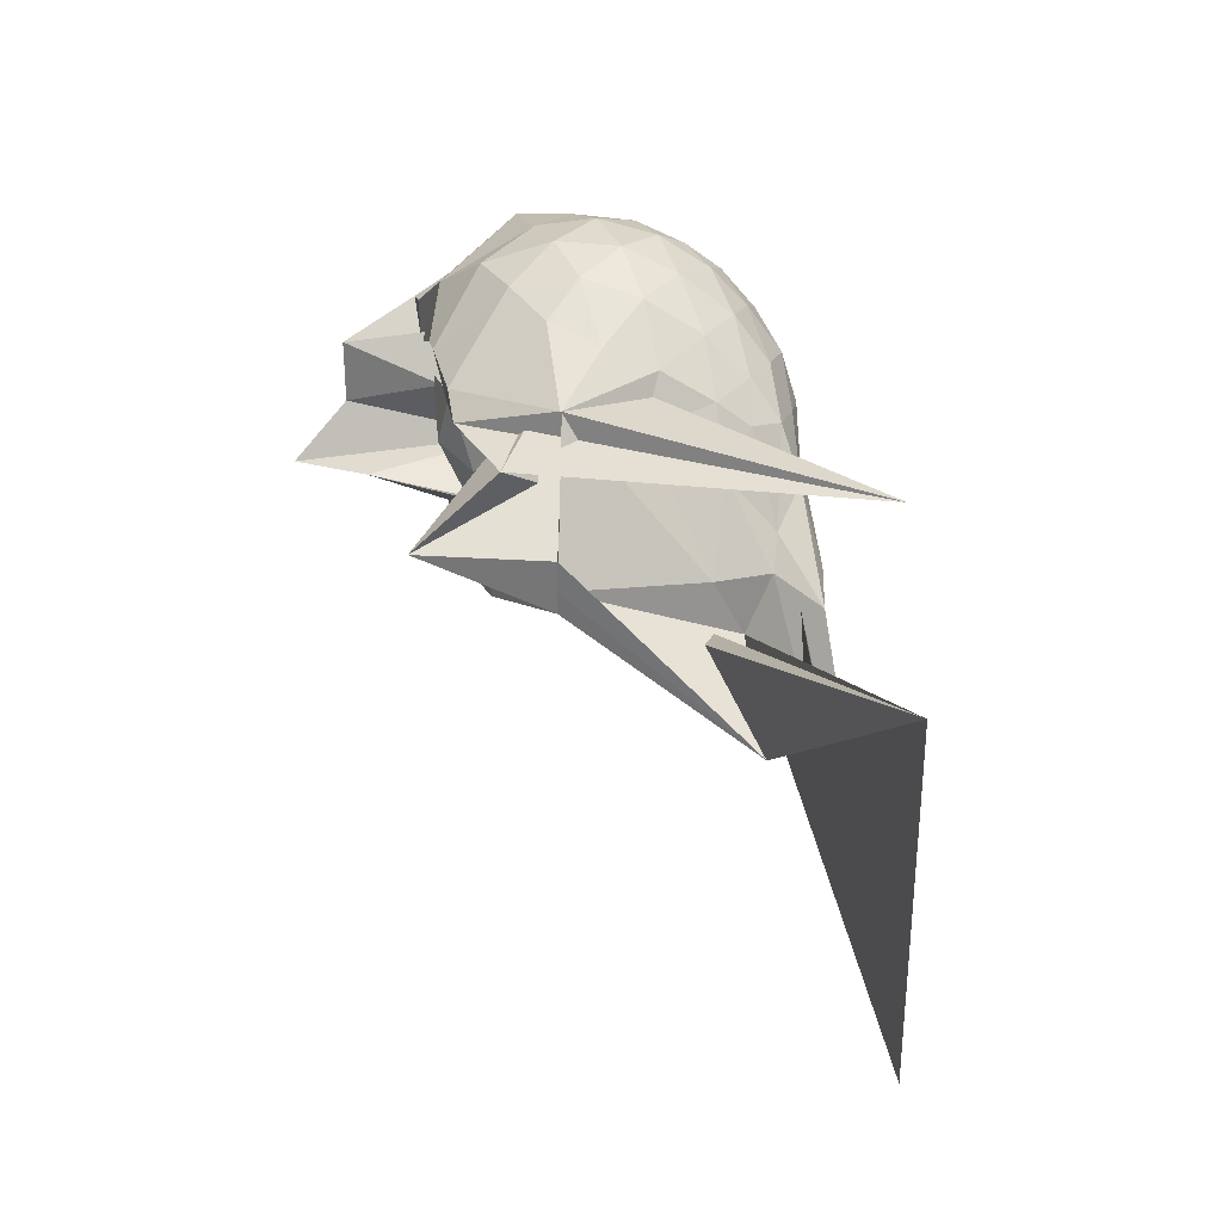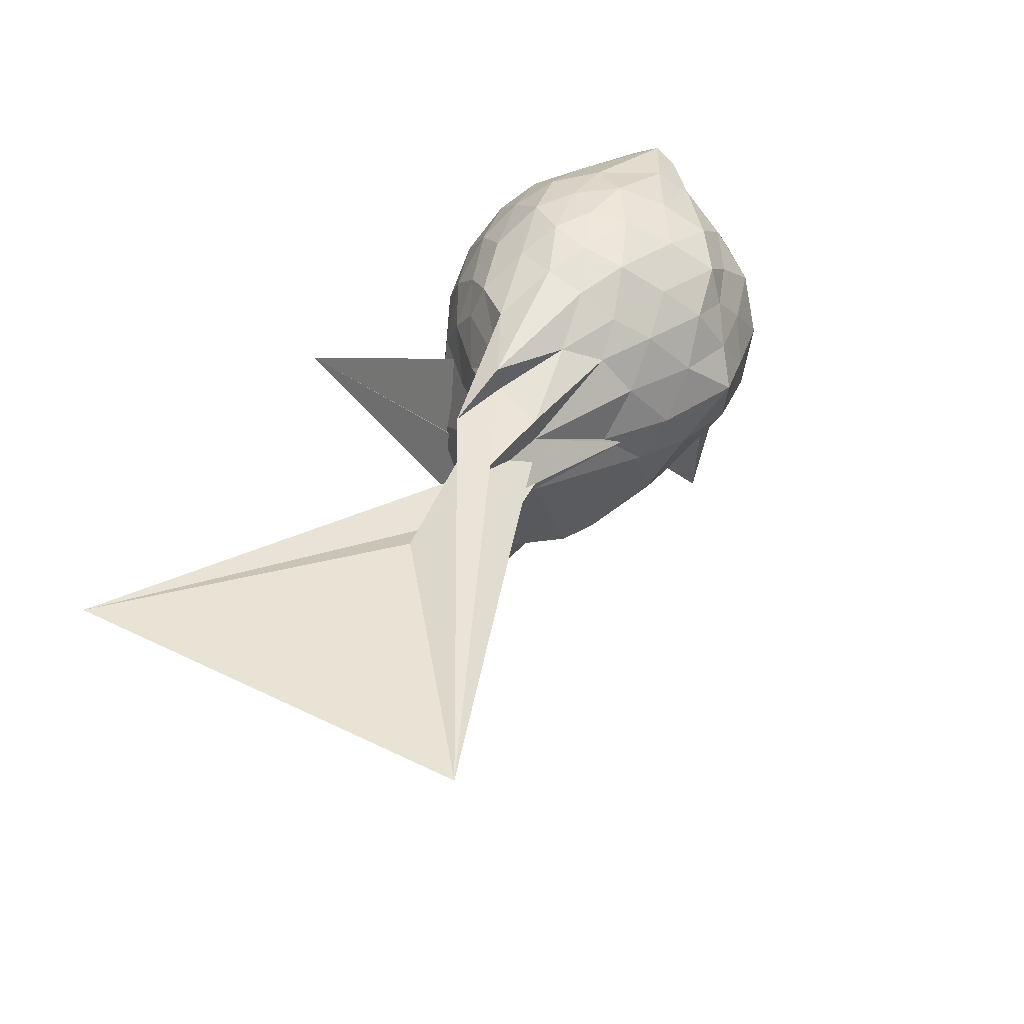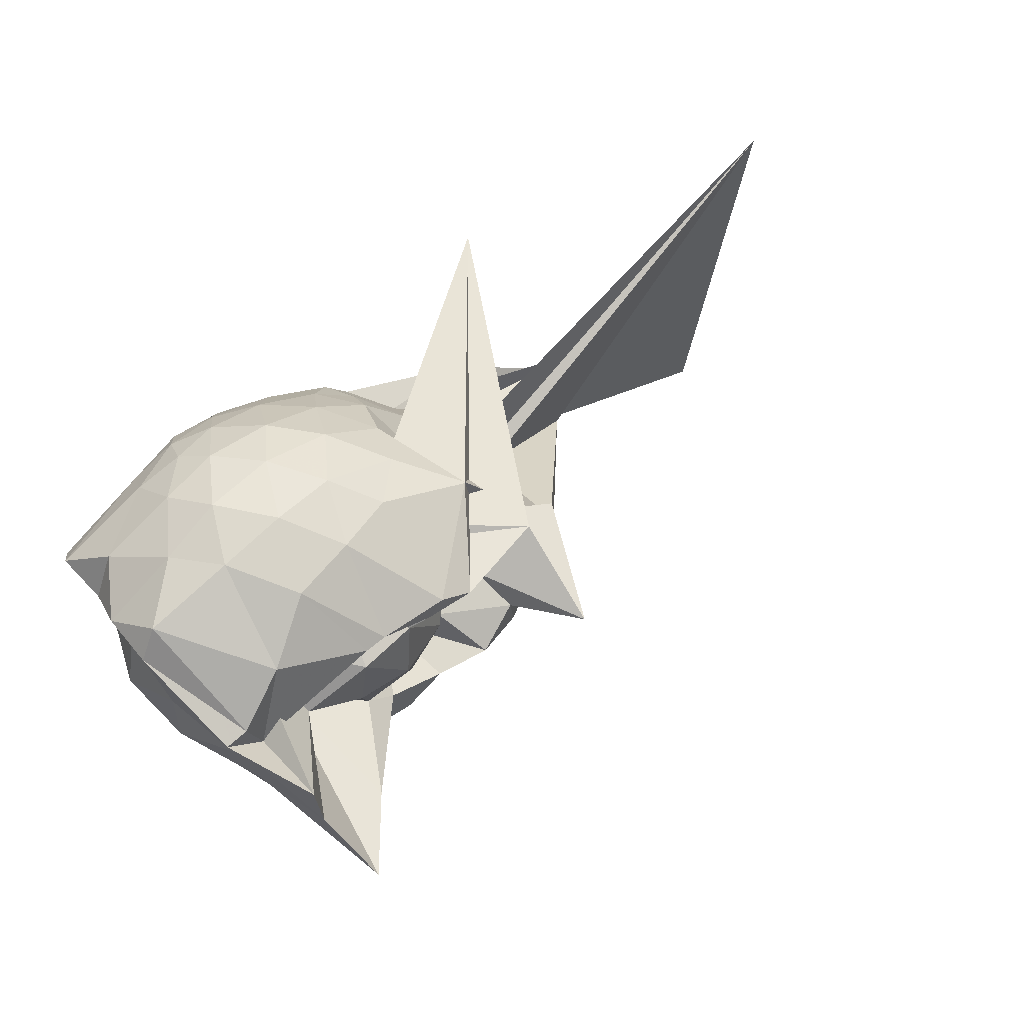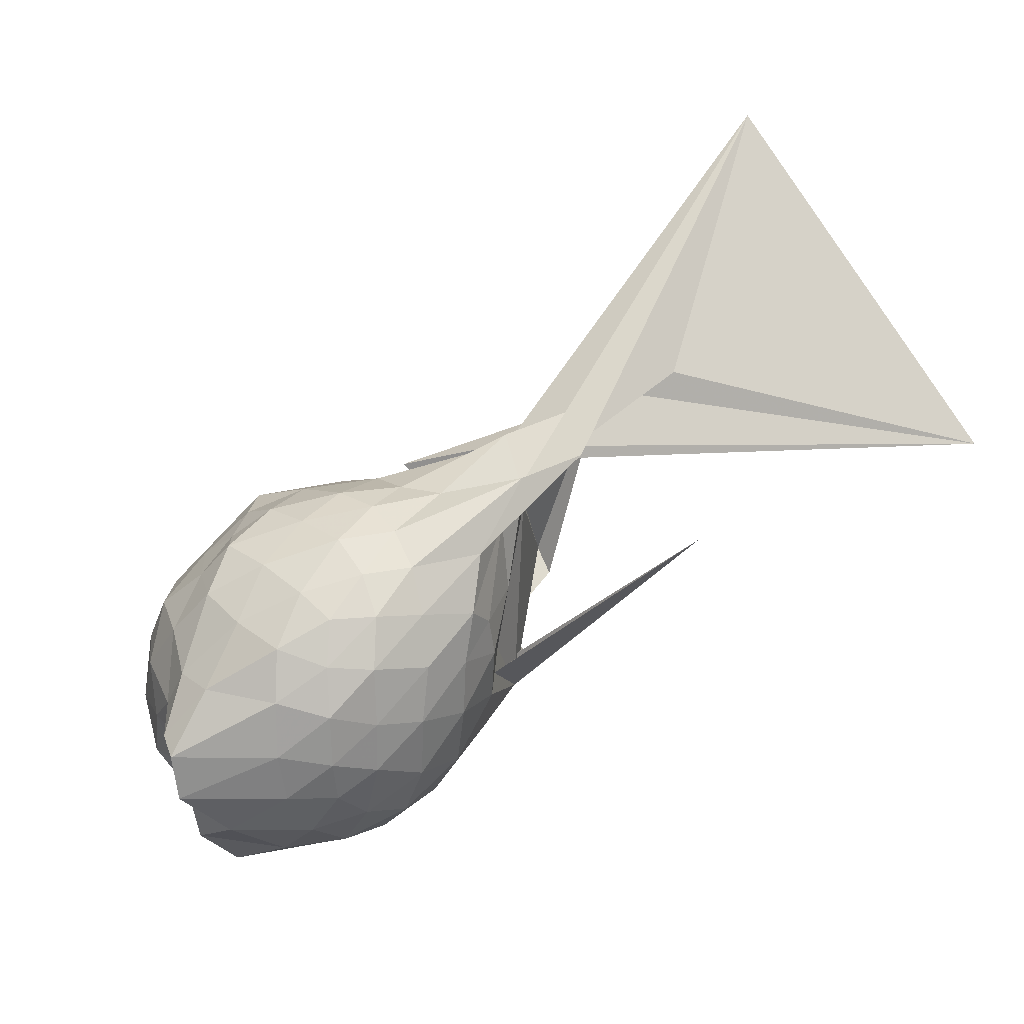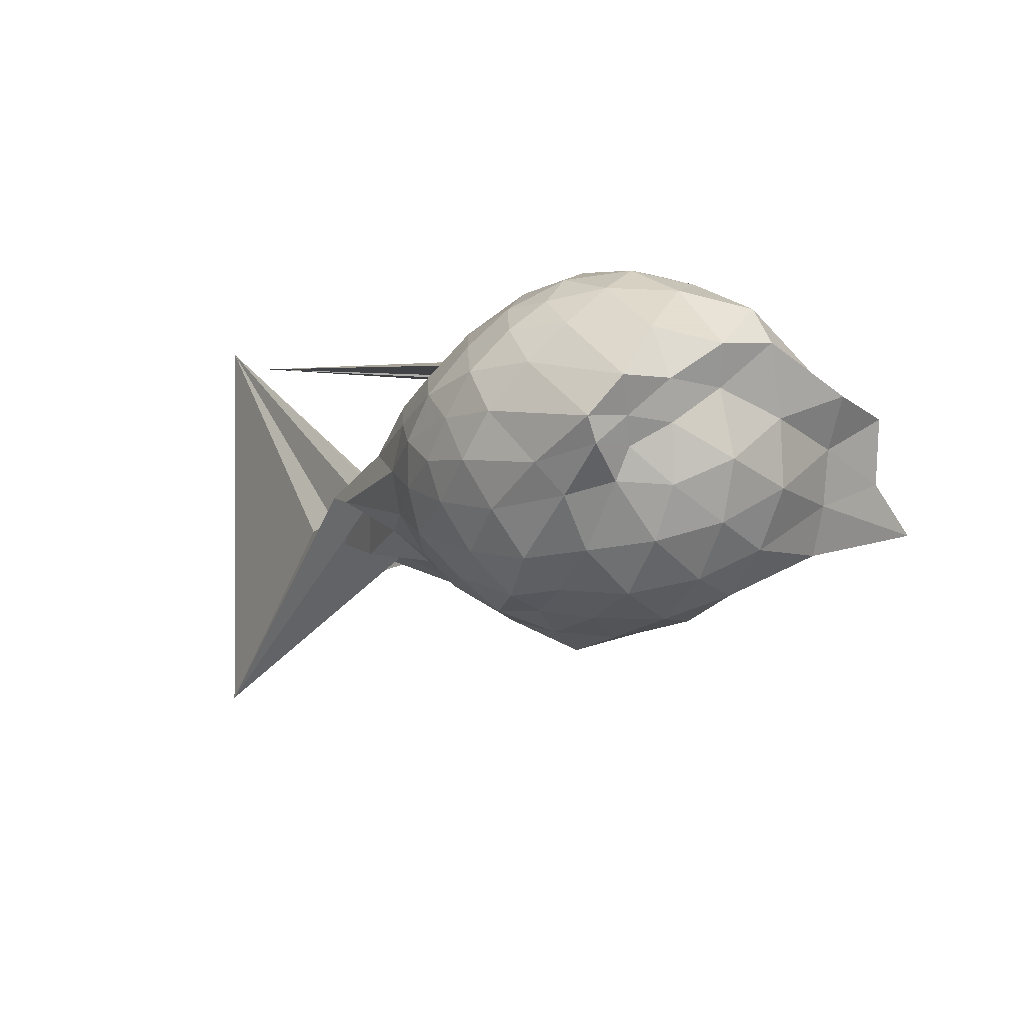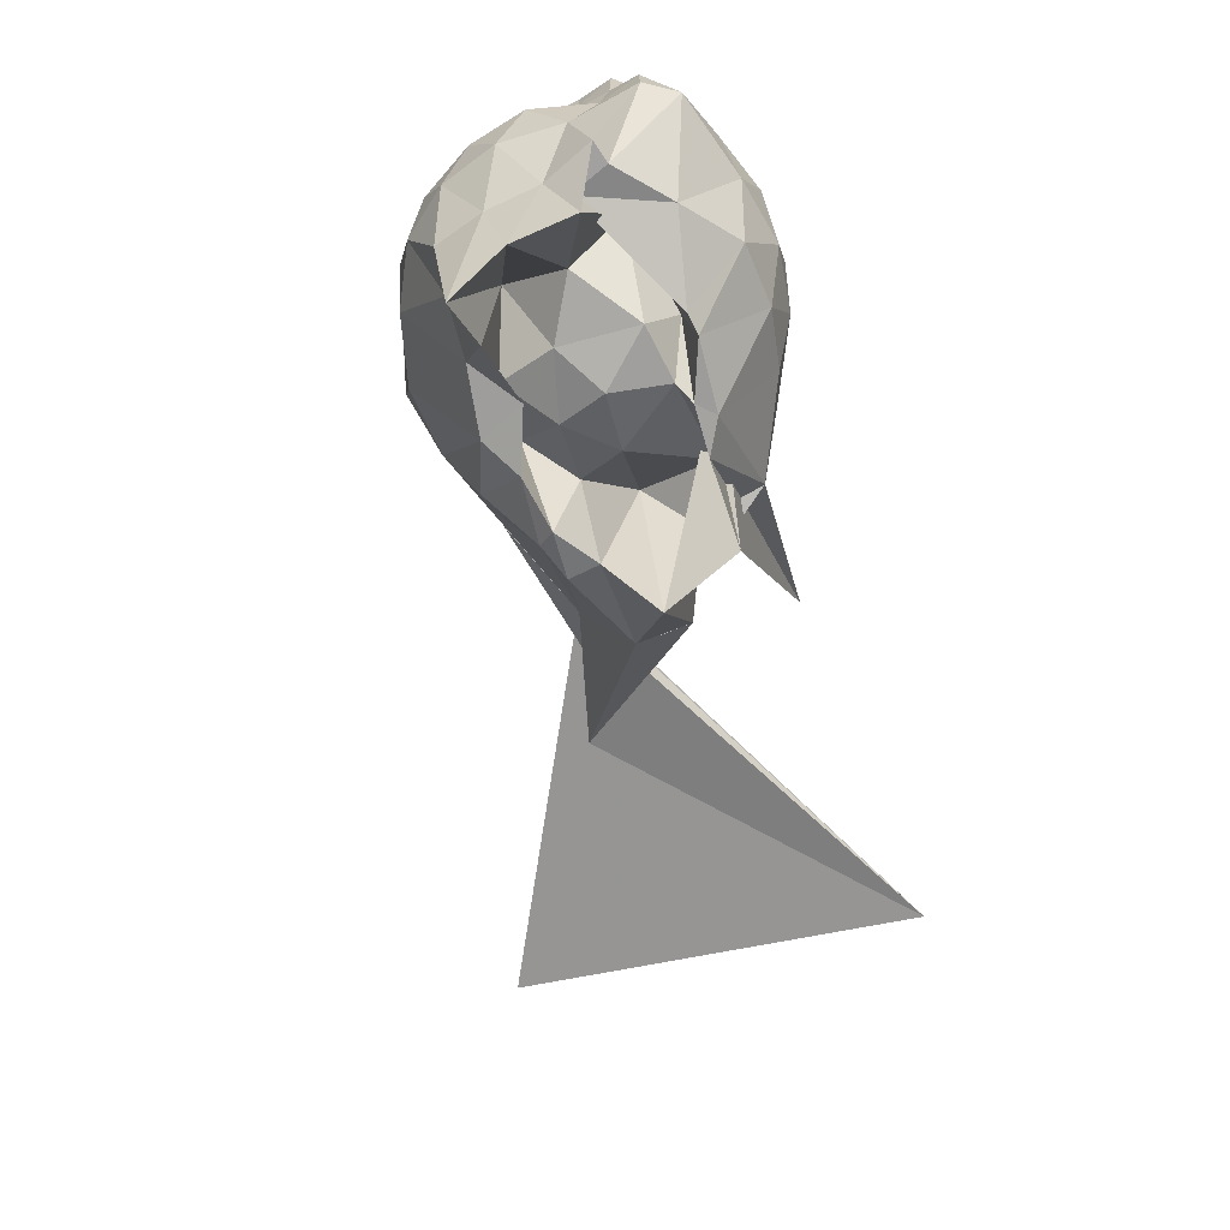
<metadata>
{"format":"obj","ext":"obj","renderer":"f3d","projection":"perspective","resolution":1024,"background":"white","views":[{"elev":34.1,"azim":-104.6,"up":"+Y"},{"elev":45.9,"azim":-52.8,"up":"+Z"},{"elev":57.6,"azim":140.8,"up":"+Y"},{"elev":76.7,"azim":153.2,"up":"+Z"},{"elev":3.3,"azim":57.6,"up":"+Y"},{"elev":-70.3,"azim":108.8,"up":"+Z"}]}
</metadata>
<code>
v -2.443 -0.3521 0.03079
v -2.456 -0.3408 -1.514
v -1.624 -0.2814 -0.3908
v -1.586 -0.1617 -0.3552
v -1.532 -0.006125 -0.2961
v -1.943 0.1996 -0.3139
v -2.138 0.2929 -0.3467
v -2.343 0.2661 -0.2919
v -2.609 0.1716 -0.2647
v -2.889 0.02223 -0.277
v -3.065 -0.1029 -0.323
v -3.313 -0.4691 -0.2772
v -3.754 -0.5673 -0.2191
v -3.458 -0.5733 -0.2515
v -3.504 -0.8155 -0.2749
v -2.982 -0.8121 -0.2831
v -2.73 -0.907 -0.2745
v -2.425 -0.9844 -0.2996
v -2.217 -0.9687 -0.3708
v -2.026 -0.8655 -0.335
v -1.813 -0.6919 -0.3214
v -1.654 -0.4158 -0.3492
v -1.575 -0.1903 -0.5595
v -1.548 -0.01843 -0.5307
v -1.652 0.1835 -0.5135
v -1.973 0.3443 -0.5233
v -2.221 0.3862 -0.4893
v -2.511 0.3422 -0.4813
v -2.791 0.1914 -0.4473
v -3.033 0.01174 -0.4656
v -3.221 -0.227 -0.4776
v -3.465 -0.5635 -0.3388
v -5.228 -1.713 -0.3699
v -4.338 -0.7658 -0.4036
v -3.501 -0.8089 -0.3971
v -2.918 -0.9373 -0.4541
v -2.598 -1.05 -0.4782
v -2.326 -1.076 -0.5144
v -2.072 -0.9946 -0.5333
v -1.812 -0.873 -0.5237
v -1.643 -0.6532 -0.5309
v -1.568 -0.4312 -0.5612
v -1.55 -0.0561 -0.7731
v -1.5 0.1162 -0.7456
v -1.813 0.3325 -0.7657
v -2.077 0.4253 -0.7238
v -2.376 0.4293 -0.6891
v -2.684 0.3349 -0.6783
v -2.951 0.1448 -0.6843
v -3.076 -0.05128 -0.7808
v -3.467 -0.5623 -0.5948
v -3.504 -0.8146 -0.4674
v -5.419 0.1366 -0.4773
v -3.065 -0.9926 -0.6406
v -3.092 -0.9157 -0.6472
v -2.775 -1.059 -0.6819
v -2.402 -1.171 -0.6774
v -2.175 -1.095 -0.718
v -1.887 -0.9949 -0.7572
v -1.673 -0.8157 -0.7707
v -1.538 -0.5829 -0.7826
v -1.48 -0.3315 -0.7895
v -1.5 0.1211 -0.9891
v -1.588 0.2553 -0.9645
v -1.964 0.3682 -0.9653
v -2.253 0.4266 -0.9512
v -2.533 0.3877 -0.9072
v -2.867 0.2293 -0.9019
v -3.091 0.09399 -1.124
v -3.092 0.09283 -1.123
v -3.509 -0.4749 -1.247
v -4.12 -0.9868 -0.5608
v -3.499 -0.8159 -0.6774
v -3.5 -0.8086 -0.7173
v -2.895 -0.9946 -0.872
v -2.633 -1.085 -0.9018
v -2.332 -1.109 -0.9448
v -2.027 -1.03 -0.9879
v -1.771 -0.9023 -1.002
v -1.614 -0.7067 -1.032
v -1.529 -0.4561 -1.08
v -1.541 -0.1781 -1.071
v -1.679 -0.06446 -1.439
v -1.902 0.1247 -1.377
v -2.144 0.3091 -1.243
v -2.423 0.3284 -1.183
v -2.684 0.2833 -1.086
v -3.088 0.09396 -1.13
v -4.001 0.03803 -0.004986
v -2.626 0.06271 -0.9976
v -3.5 -0.3379 -1.245
v -3.51 -0.5767 -1.25
v -3.115 -0.7169 -1.436
v -2.952 -0.7732 -1.438
v -2.746 -0.9484 -1.226
v -2.497 -0.8442 -1.438
v -2.197 -0.7944 -1.437
v -1.942 -0.779 -1.435
v -1.759 -0.7573 -1.436
v -1.697 -0.546 -1.437
v -1.671 -0.3107 -1.438
v -1.582 -0.09043 -1.436
v -1.594 -0.2662 -0.2147
v -1.586 -0.1616 -0.1708
v -1.989 0.04617 -0.1635
v -2.182 0.177 -0.1966
v -2.426 0.1127 -0.1501
v -2.73 -0.009934 -0.1396
v -3.008 -0.1388 -0.1745
v -3.151 -0.3504 -0.1286
v -3.463 -0.571 -0.1284
v -3.122 -0.6834 -0.1889
v -2.827 -0.7606 -0.1679
v -2.525 -0.8384 -0.1619
v -2.192 -0.8964 -0.2118
v -2.021 -0.7307 -0.1649
v -1.776 -0.4715 -0.1923
v -1.844 -0.3437 -0.0993
v -2.085 -0.1457 -0.03856
v -2.262 0.01002 -0.06081
v -2.518 -0.08345 -0.01684
v -2.807 -0.2096 -0.05824
v -2.855 -0.4103 -0.03261
v -2.859 -0.5952 -0.0719
v -2.627 -0.6619 -0.03362
v -2.292 -0.718 -0.07894
v -2.089 -0.5352 -0.05686
v -2.191 -0.3407 0.01632
v -2.345 -0.1779 0.003284
v -2.624 -0.2763 0.02183
v -2.652 -0.4697 0.004084
v -2.383 -0.5164 0.006806
v -1.741 -0.2313 -1.443
v -2.269 0.03566 -1.499
v -2.363 0.0486 -1.5
v -2.67 0.02509 -1.501
v -2.815 -0.05638 -1.509
v -3.228 -0.06294 -1.405
v -3.237 -0.3808 -1.792
v -3.097 -0.579 -1.437
v -2.901 -0.7008 -1.495
v -2.677 -0.7496 -1.438
v -2.414 -0.6476 -1.436
v -2.089 -0.6772 -1.772
v -1.852 -0.7015 -2.062
v -1.776 -0.4688 -1.801
v -1.753 -0.1887 -1.795
v -1.932 -0.08973 -1.076
v -2.323 0.002332 -1.254
v -2.601 -0.04611 -1.5
v -2.908 -0.04625 -1.223
v -2.997 -0.3846 -0.9823
v -2.802 -0.559 -1.273
v -2.64 -0.7555 -1.041
v -2.327 -0.7165 -1.357
v -2.029 -0.6097 -1.112
v -1.996 -0.3278 -1.407
v -2.263 -0.1254 -1.484
v -2.513 -0.08986 -1.467
v -2.709 -0.3596 -1.414
v -2.535 -0.5491 -1.425
v -2.251 -0.4712 -1.437
f 3 23 4
f 4 23 24
f 4 24 5
f 5 24 25
f 5 25 6
f 6 25 26
f 6 26 7
f 7 26 27
f 7 27 8
f 8 27 28
f 8 28 9
f 9 28 29
f 9 29 10
f 10 29 30
f 10 30 11
f 11 30 31
f 11 31 12
f 12 31 32
f 12 32 13
f 13 32 33
f 13 33 14
f 14 33 34
f 14 34 15
f 15 34 35
f 15 35 16
f 16 35 36
f 16 36 17
f 17 36 37
f 17 37 18
f 18 37 38
f 18 38 19
f 19 38 39
f 19 39 20
f 20 39 40
f 20 40 21
f 21 40 41
f 21 41 22
f 22 41 42
f 22 42 3
f 3 42 23
f 23 43 24
f 24 43 44
f 24 44 25
f 25 44 45
f 25 45 26
f 26 45 46
f 26 46 27
f 27 46 47
f 27 47 28
f 28 47 48
f 28 48 29
f 29 48 49
f 29 49 30
f 30 49 50
f 30 50 31
f 31 50 51
f 31 51 32
f 32 51 52
f 32 52 33
f 33 52 53
f 33 53 34
f 34 53 54
f 34 54 35
f 35 54 55
f 35 55 36
f 36 55 56
f 36 56 37
f 37 56 57
f 37 57 38
f 38 57 58
f 38 58 39
f 39 58 59
f 39 59 40
f 40 59 60
f 40 60 41
f 41 60 61
f 41 61 42
f 42 61 62
f 42 62 23
f 23 62 43
f 43 63 44
f 44 63 64
f 44 64 45
f 45 64 65
f 45 65 46
f 46 65 66
f 46 66 47
f 47 66 67
f 47 67 48
f 48 67 68
f 48 68 49
f 49 68 69
f 49 69 50
f 50 69 70
f 50 70 51
f 51 70 71
f 51 71 52
f 52 71 72
f 52 72 53
f 53 72 73
f 53 73 54
f 54 73 74
f 54 74 55
f 55 74 75
f 55 75 56
f 56 75 76
f 56 76 57
f 57 76 77
f 57 77 58
f 58 77 78
f 58 78 59
f 59 78 79
f 59 79 60
f 60 79 80
f 60 80 61
f 61 80 81
f 61 81 62
f 62 81 82
f 62 82 43
f 43 82 63
f 63 83 64
f 64 83 84
f 64 84 65
f 65 84 85
f 65 85 66
f 66 85 86
f 66 86 67
f 67 86 87
f 67 87 68
f 68 87 88
f 68 88 69
f 69 88 89
f 69 89 70
f 70 89 90
f 70 90 71
f 71 90 91
f 71 91 72
f 72 91 92
f 72 92 73
f 73 92 93
f 73 93 74
f 74 93 94
f 74 94 75
f 75 94 95
f 75 95 76
f 76 95 96
f 76 96 77
f 77 96 97
f 77 97 78
f 78 97 98
f 78 98 79
f 79 98 99
f 79 99 80
f 80 99 100
f 80 100 81
f 81 100 101
f 81 101 82
f 82 101 102
f 82 102 63
f 63 102 83
f 103 104 118
f 104 119 118
f 104 105 119
f 105 120 119
f 105 106 120
f 106 107 120
f 107 121 120
f 107 108 121
f 108 122 121
f 108 109 122
f 109 110 122
f 110 123 122
f 110 111 123
f 111 124 123
f 111 112 124
f 112 113 124
f 113 125 124
f 113 114 125
f 114 126 125
f 114 115 126
f 115 116 126
f 116 127 126
f 116 117 127
f 117 118 127
f 117 103 118
f 118 119 128
f 119 129 128
f 119 120 129
f 120 121 129
f 121 130 129
f 121 122 130
f 122 123 130
f 123 131 130
f 123 124 131
f 124 125 131
f 125 132 131
f 125 126 132
f 126 127 132
f 127 128 132
f 127 118 128
f 133 148 134
f 134 148 149
f 134 149 135
f 135 149 150
f 135 150 136
f 136 150 137
f 137 150 151
f 137 151 138
f 138 151 152
f 138 152 139
f 139 152 140
f 140 152 153
f 140 153 141
f 141 153 154
f 141 154 142
f 142 154 143
f 143 154 155
f 143 155 144
f 144 155 156
f 144 156 145
f 145 156 146
f 146 156 157
f 146 157 147
f 147 157 148
f 147 148 133
f 148 158 149
f 149 158 159
f 149 159 150
f 150 159 151
f 151 159 160
f 151 160 152
f 152 160 153
f 153 160 161
f 153 161 154
f 154 161 155
f 155 161 162
f 155 162 156
f 156 162 157
f 157 162 158
f 157 158 148
f 3 4 103
f 103 4 104
f 4 5 104
f 104 5 105
f 5 6 105
f 105 6 106
f 6 7 106
f 7 8 106
f 106 8 107
f 8 9 107
f 107 9 108
f 9 10 108
f 108 10 109
f 10 11 109
f 11 12 109
f 109 12 110
f 12 13 110
f 110 13 111
f 13 14 111
f 111 14 112
f 14 15 112
f 15 16 112
f 112 16 113
f 16 17 113
f 113 17 114
f 17 18 114
f 114 18 115
f 18 19 115
f 19 20 115
f 115 20 116
f 20 21 116
f 116 21 117
f 21 22 117
f 117 22 103
f 22 3 103
f 83 133 84
f 84 133 134
f 84 134 85
f 85 134 135
f 85 135 86
f 86 135 136
f 86 136 87
f 87 136 88
f 88 136 137
f 88 137 89
f 89 137 138
f 89 138 90
f 90 138 139
f 90 139 91
f 91 139 92
f 92 139 140
f 92 140 93
f 93 140 141
f 93 141 94
f 94 141 142
f 94 142 95
f 95 142 96
f 96 142 143
f 96 143 97
f 97 143 144
f 97 144 98
f 98 144 145
f 98 145 99
f 99 145 100
f 100 145 146
f 100 146 101
f 101 146 147
f 101 147 102
f 102 147 133
f 102 133 83
f 128 129 1
f 129 130 1
f 130 131 1
f 131 132 1
f 132 128 1
f 159 158 2
f 160 159 2
f 161 160 2
f 162 161 2
f 158 162 2

</code>
